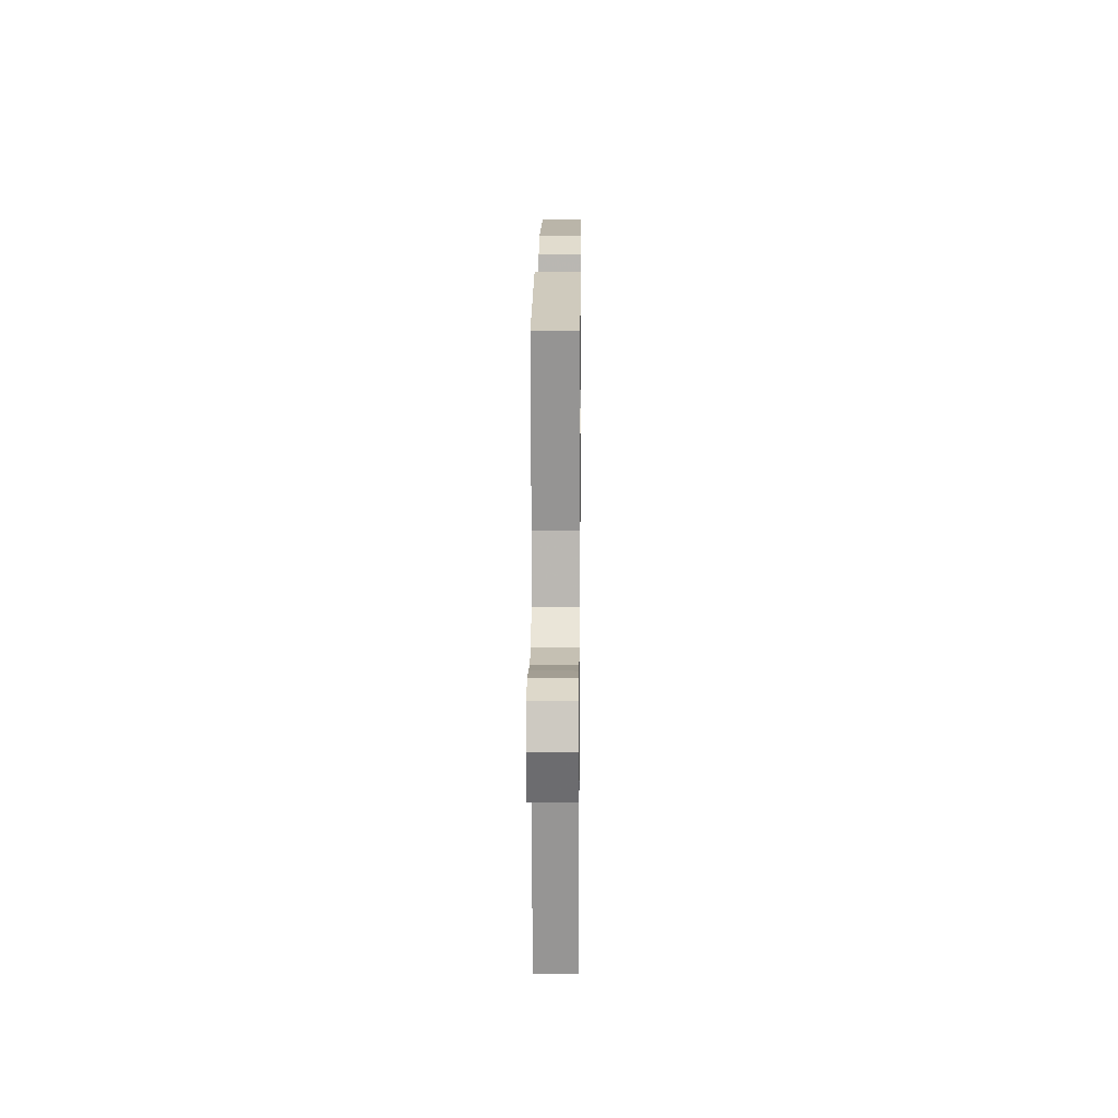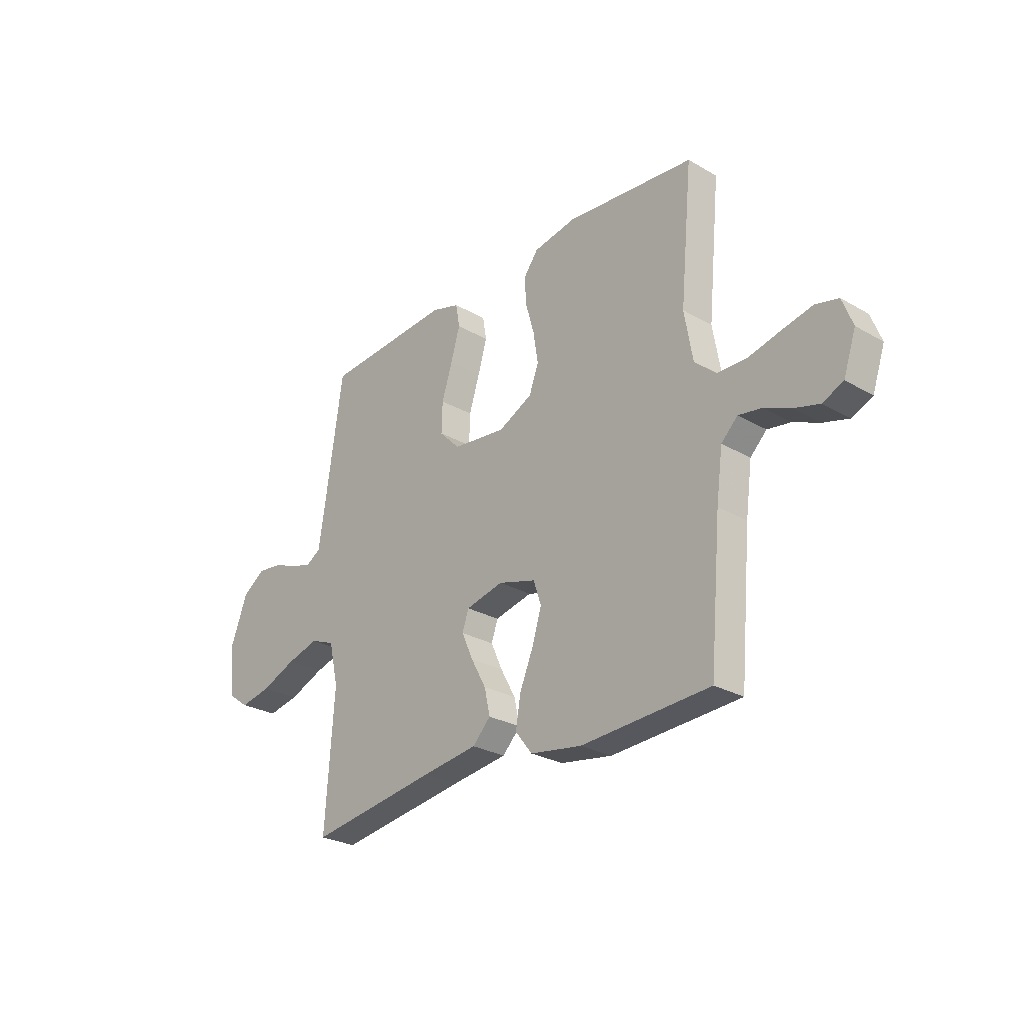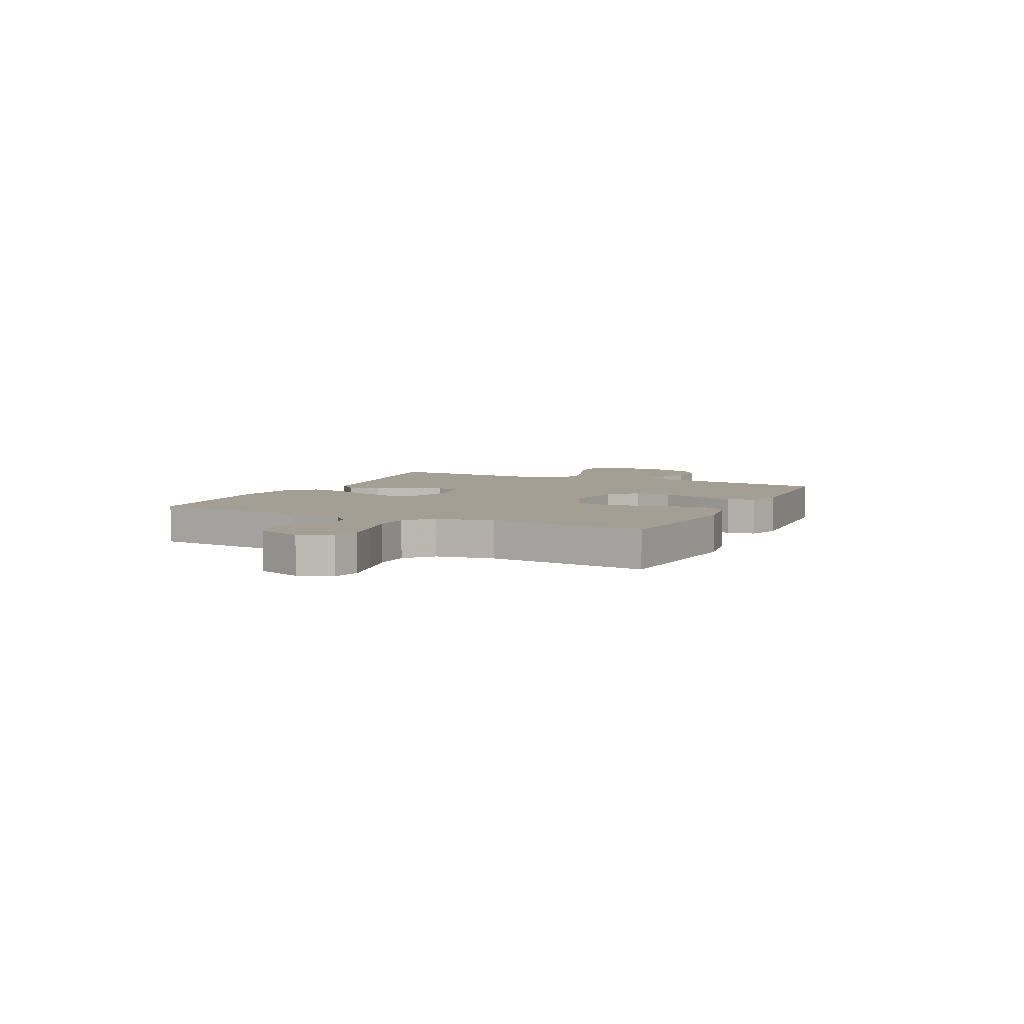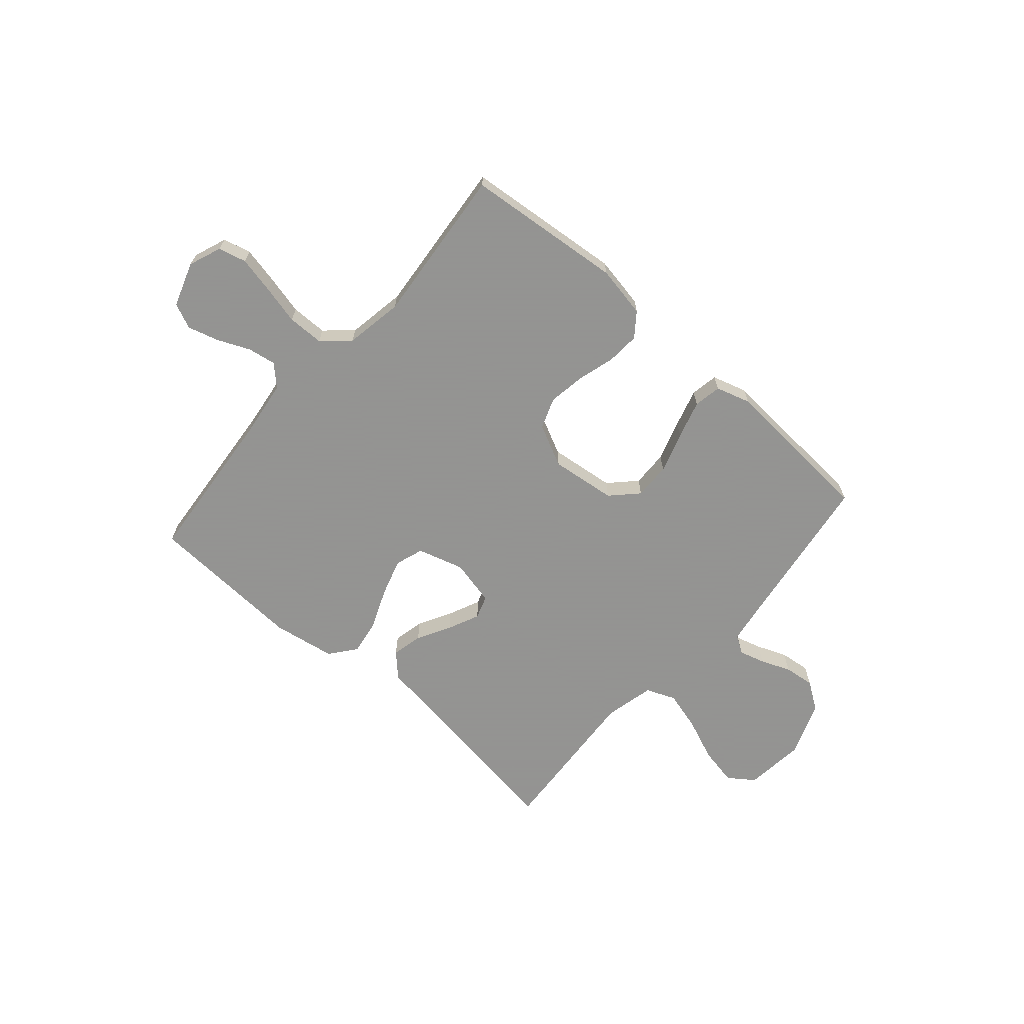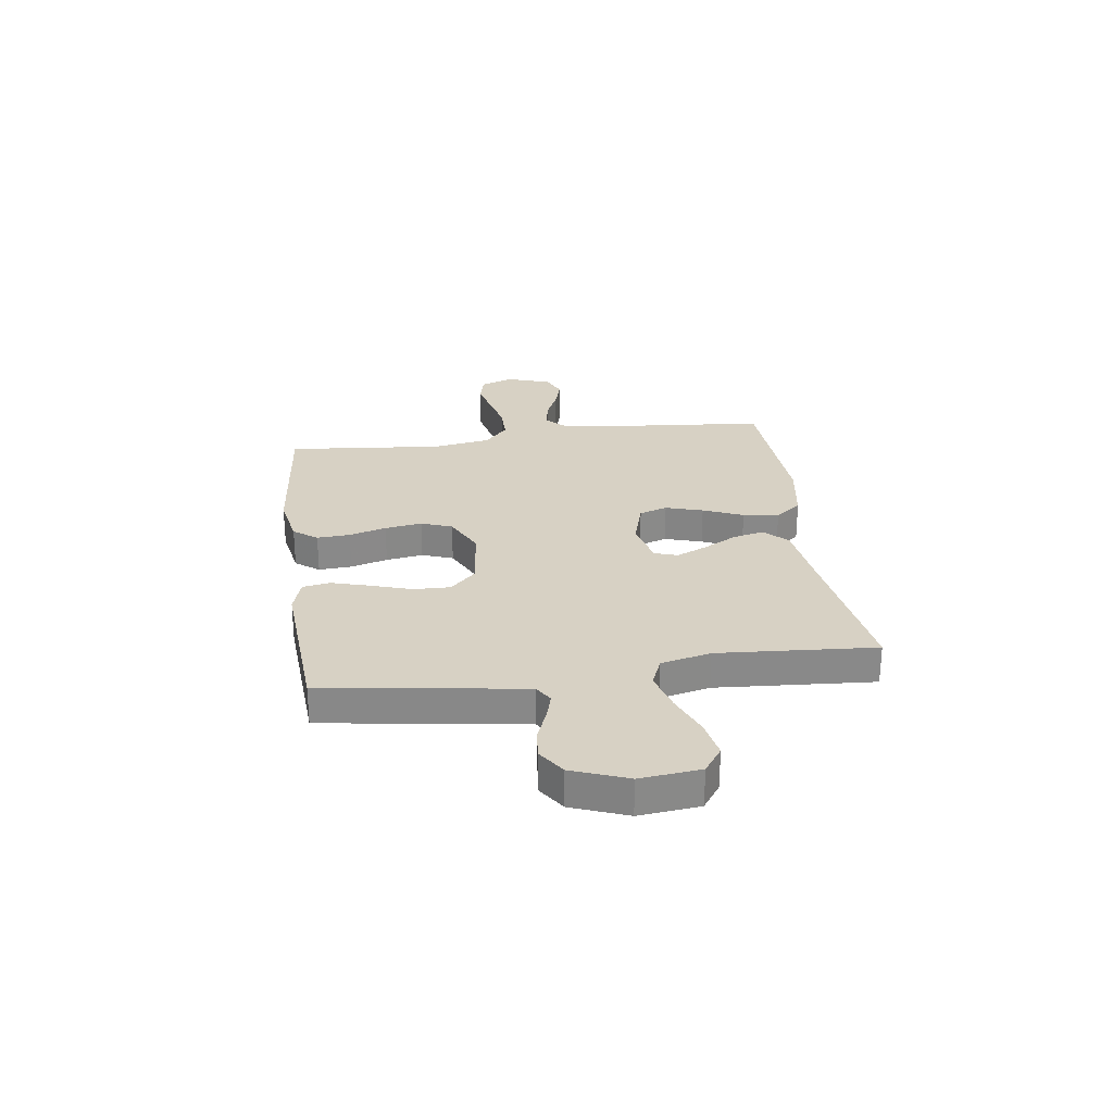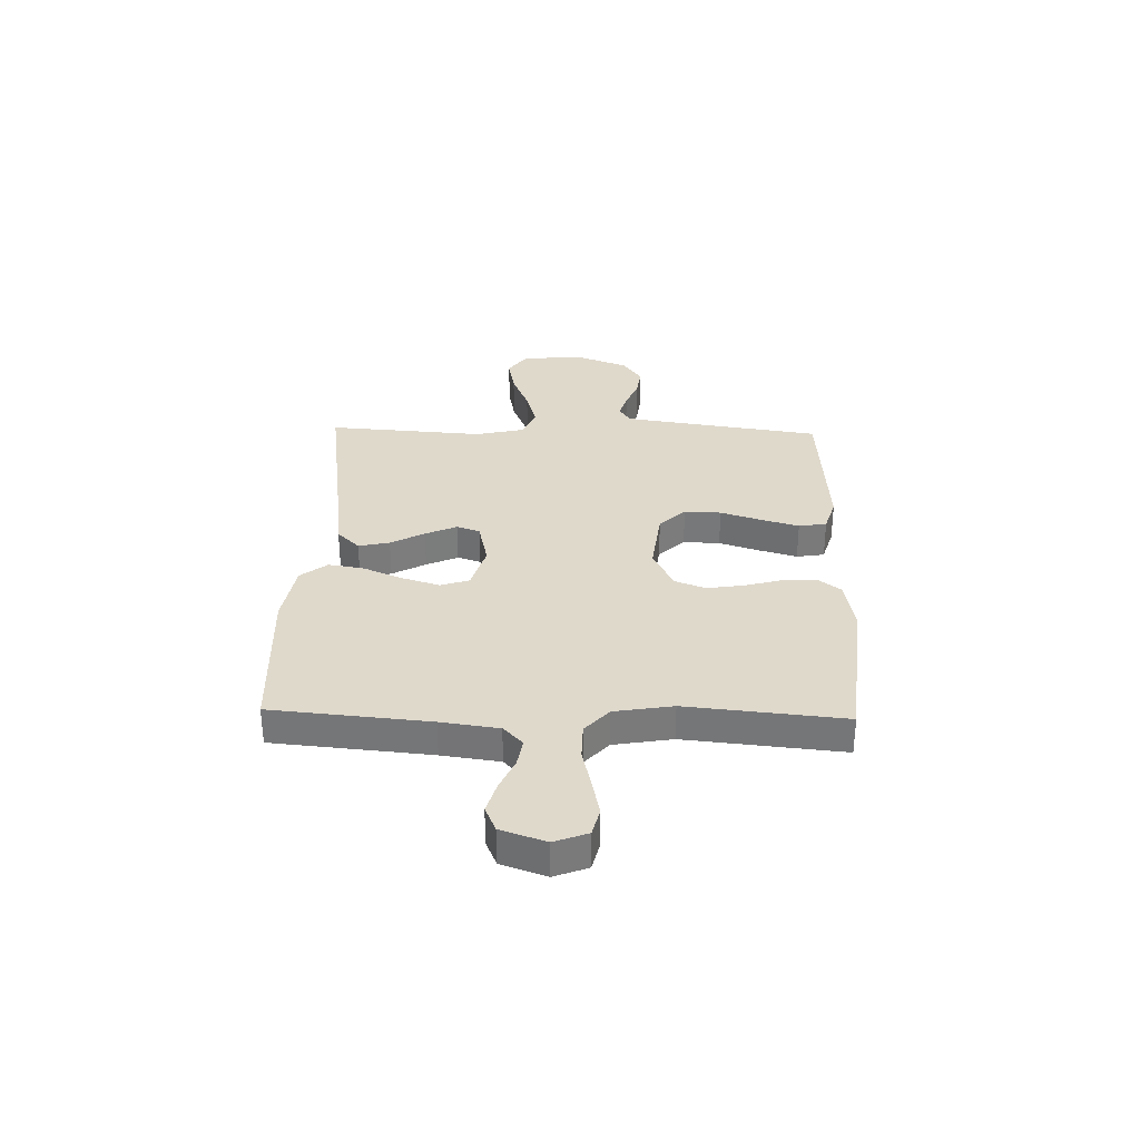
<metadata>
{"format":"obj","ext":"obj","renderer":"f3d","projection":"perspective","resolution":1024,"background":"white","views":[{"elev":17.3,"azim":-89.4,"up":"+Z"},{"elev":-27.0,"azim":-131.7,"up":"+Z"},{"elev":5.6,"azim":-64.5,"up":"+Y"},{"elev":-66.9,"azim":-41.2,"up":"+Y"},{"elev":27.1,"azim":82.1,"up":"+Y"},{"elev":32.3,"azim":-88.4,"up":"+Y"}]}
</metadata>
<code>
v -0.5 0.07 0.5
v -0.2 0.07 0.529
v -0.101 0.07 0.511
v -0.067 0.07 0.466
v -0.071 0.07 0.403
v -0.091 0.07 0.332
v -0.102 0.07 0.261
v -0.08 0.07 0.202
v 0 0.07 0.163
v 0.125 0.07 0.178
v 0.173 0.07 0.227
v 0.171 0.07 0.297
v 0.146 0.07 0.375
v 0.125 0.07 0.447
v 0.134 0.07 0.5
v 0.2 0.07 0.52
v 0.5 0.07 0.5
v 0.544 0.07 0.2
v 0.557 0.07 0.118
v 0.591 0.07 0.097
v 0.64 0.07 0.111
v 0.697 0.07 0.134
v 0.755 0.07 0.141
v 0.808 0.07 0.105
v 0.848 0.07 0
v 0.836 0.07 -0.115
v 0.787 0.07 -0.15
v 0.714 0.07 -0.136
v 0.633 0.07 -0.103
v 0.557 0.07 -0.082
v 0.501 0.07 -0.105
v 0.479 0.07 -0.2
v 0.5 0.07 -0.5
v 0.2 0.07 -0.457
v 0.07 0.07 -0.44
v 0.028 0.07 -0.397
v 0.041 0.07 -0.338
v 0.076 0.07 -0.274
v 0.103 0.07 -0.214
v 0.088 0.07 -0.17
v 0 0.07 -0.15
v -0.088 0.07 -0.176
v -0.106 0.07 -0.23
v -0.084 0.07 -0.301
v -0.052 0.07 -0.377
v -0.041 0.07 -0.445
v -0.08 0.07 -0.495
v -0.2 0.07 -0.515
v -0.5 0.07 -0.5
v -0.527 0.07 -0.2
v -0.542 0.07 -0.09
v -0.58 0.07 -0.053
v -0.634 0.07 -0.062
v -0.695 0.07 -0.089
v -0.754 0.07 -0.106
v -0.802 0.07 -0.085
v -0.831 0.07 0
v -0.807 0.07 0.063
v -0.754 0.07 0.076
v -0.684 0.07 0.061
v -0.609 0.07 0.043
v -0.54 0.07 0.044
v -0.49 0.07 0.089
v -0.471 0.07 0.2
v -0.5 0 0.5
v -0.2 0 0.529
v -0.101 0 0.511
v -0.067 0 0.466
v -0.071 0 0.403
v -0.091 0 0.332
v -0.102 0 0.261
v -0.08 0 0.202
v 0 0 0.163
v 0.125 0 0.178
v 0.173 0 0.227
v 0.171 0 0.297
v 0.146 0 0.375
v 0.125 0 0.447
v 0.134 0 0.5
v 0.2 0 0.52
v 0.5 0 0.5
v 0.544 0 0.2
v 0.557 0 0.118
v 0.591 0 0.097
v 0.64 0 0.111
v 0.697 0 0.134
v 0.755 0 0.141
v 0.808 0 0.105
v 0.848 0 0
v 0.836 0 -0.115
v 0.787 0 -0.15
v 0.714 0 -0.136
v 0.633 0 -0.103
v 0.557 0 -0.082
v 0.501 0 -0.105
v 0.479 0 -0.2
v 0.5 0 -0.5
v 0.2 0 -0.457
v 0.07 0 -0.44
v 0.028 0 -0.397
v 0.041 0 -0.338
v 0.076 0 -0.274
v 0.103 0 -0.214
v 0.088 0 -0.17
v 0 0 -0.15
v -0.088 0 -0.176
v -0.106 0 -0.23
v -0.084 0 -0.301
v -0.052 0 -0.377
v -0.041 0 -0.445
v -0.08 0 -0.495
v -0.2 0 -0.515
v -0.5 0 -0.5
v -0.527 0 -0.2
v -0.542 0 -0.09
v -0.58 0 -0.053
v -0.634 0 -0.062
v -0.695 0 -0.089
v -0.754 0 -0.106
v -0.802 0 -0.085
v -0.831 0 0
v -0.807 0 0.063
v -0.754 0 0.076
v -0.684 0 0.061
v -0.609 0 0.043
v -0.54 0 0.044
v -0.49 0 0.089
v -0.471 0 0.2
f 58 59 60 61
f 56 57 58 61
f 56 61 62
f 53 54 55 56
f 52 53 56 62
f 51 52 62 63
f 47 48 49 50
f 47 50 51 63
f 44 45 46 47
f 43 44 47 63
f 35 36 37 38
f 34 35 38 39
f 32 33 34 39
f 31 32 39 40
f 26 27 28 29
f 26 29 30
f 25 26 30
f 24 25 30
f 21 22 23 24
f 20 21 24 30
f 19 20 30 31
f 15 16 17 18
f 12 13 14 15
f 12 15 18 19
f 3 4 5 6
f 3 6 7
f 64 1 2 3
f 64 3 7
f 42 43 63 64
f 41 42 64 7
f 11 12 19 31
f 10 11 31 40
f 9 10 40 41
f 41 7 8
f 8 9 41
f 125 124 123 122
f 125 122 121 120
f 126 125 120
f 120 119 118 117
f 126 120 117 116
f 127 126 116 115
f 114 113 112 111
f 127 115 114 111
f 111 110 109 108
f 127 111 108 107
f 102 101 100 99
f 103 102 99 98
f 103 98 97 96
f 104 103 96 95
f 93 92 91 90
f 94 93 90
f 94 90 89
f 94 89 88
f 88 87 86 85
f 94 88 85 84
f 95 94 84 83
f 82 81 80 79
f 79 78 77 76
f 83 82 79 76
f 70 69 68 67
f 71 70 67
f 67 66 65 128
f 71 67 128
f 128 127 107 106
f 71 128 106 105
f 95 83 76 75
f 104 95 75 74
f 105 104 74 73
f 72 71 105
f 105 73 72
f 1 65 66 2
f 2 66 67 3
f 3 67 68 4
f 4 68 69 5
f 5 69 70 6
f 6 70 71 7
f 7 71 72 8
f 8 72 73 9
f 9 73 74 10
f 10 74 75 11
f 11 75 76 12
f 12 76 77 13
f 13 77 78 14
f 14 78 79 15
f 15 79 80 16
f 16 80 81 17
f 17 81 82 18
f 18 82 83 19
f 19 83 84 20
f 20 84 85 21
f 21 85 86 22
f 22 86 87 23
f 23 87 88 24
f 24 88 89 25
f 25 89 90 26
f 26 90 91 27
f 27 91 92 28
f 28 92 93 29
f 29 93 94 30
f 30 94 95 31
f 31 95 96 32
f 32 96 97 33
f 33 97 98 34
f 34 98 99 35
f 35 99 100 36
f 36 100 101 37
f 37 101 102 38
f 38 102 103 39
f 39 103 104 40
f 40 104 105 41
f 41 105 106 42
f 42 106 107 43
f 43 107 108 44
f 44 108 109 45
f 45 109 110 46
f 46 110 111 47
f 47 111 112 48
f 48 112 113 49
f 49 113 114 50
f 50 114 115 51
f 51 115 116 52
f 52 116 117 53
f 53 117 118 54
f 54 118 119 55
f 55 119 120 56
f 56 120 121 57
f 57 121 122 58
f 58 122 123 59
f 59 123 124 60
f 60 124 125 61
f 61 125 126 62
f 62 126 127 63
f 63 127 128 64
f 64 128 65 1

</code>
